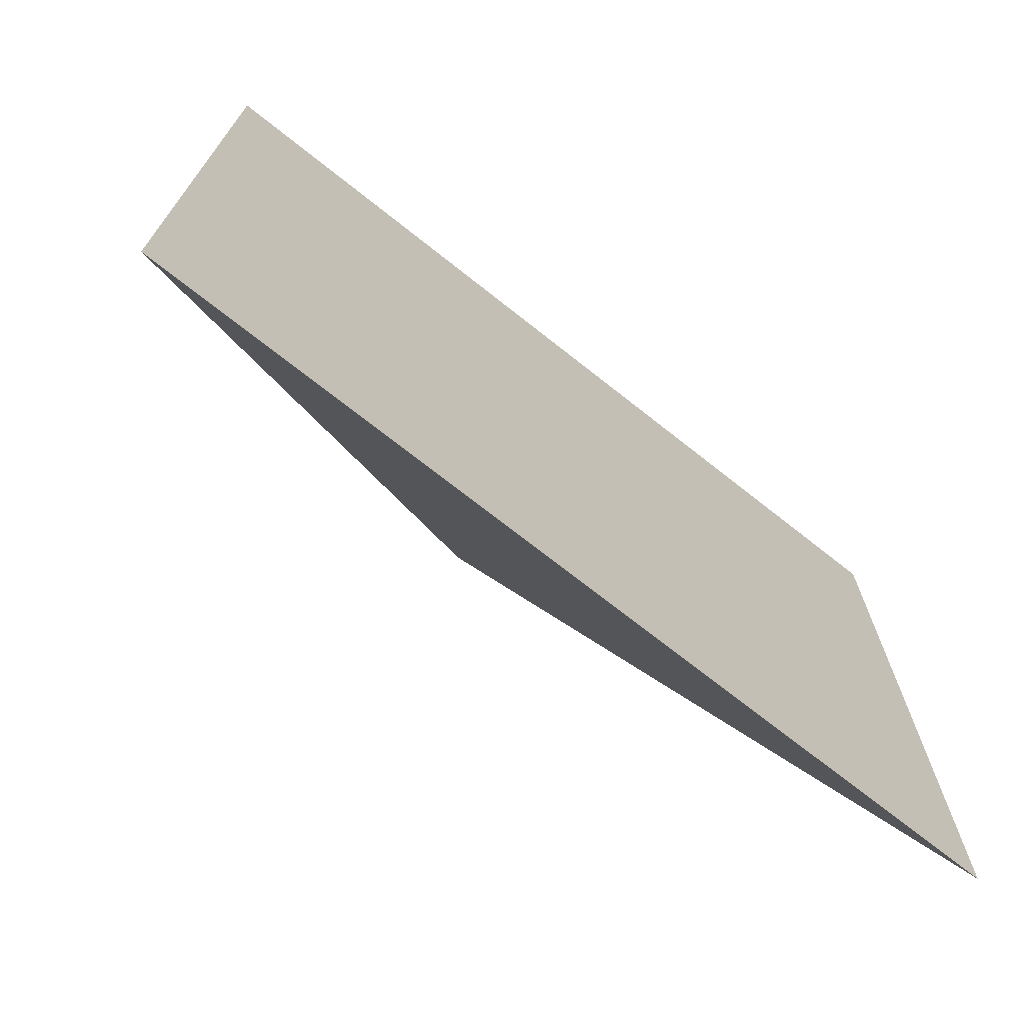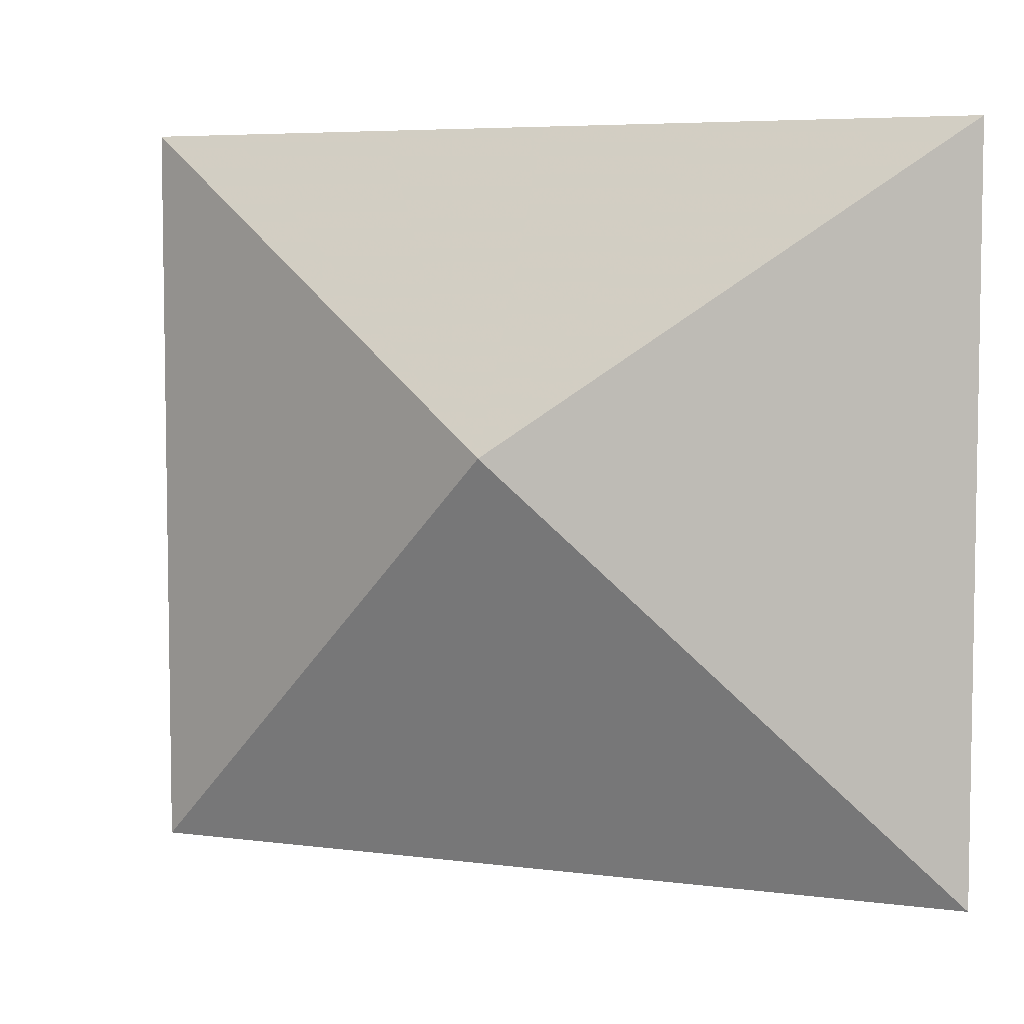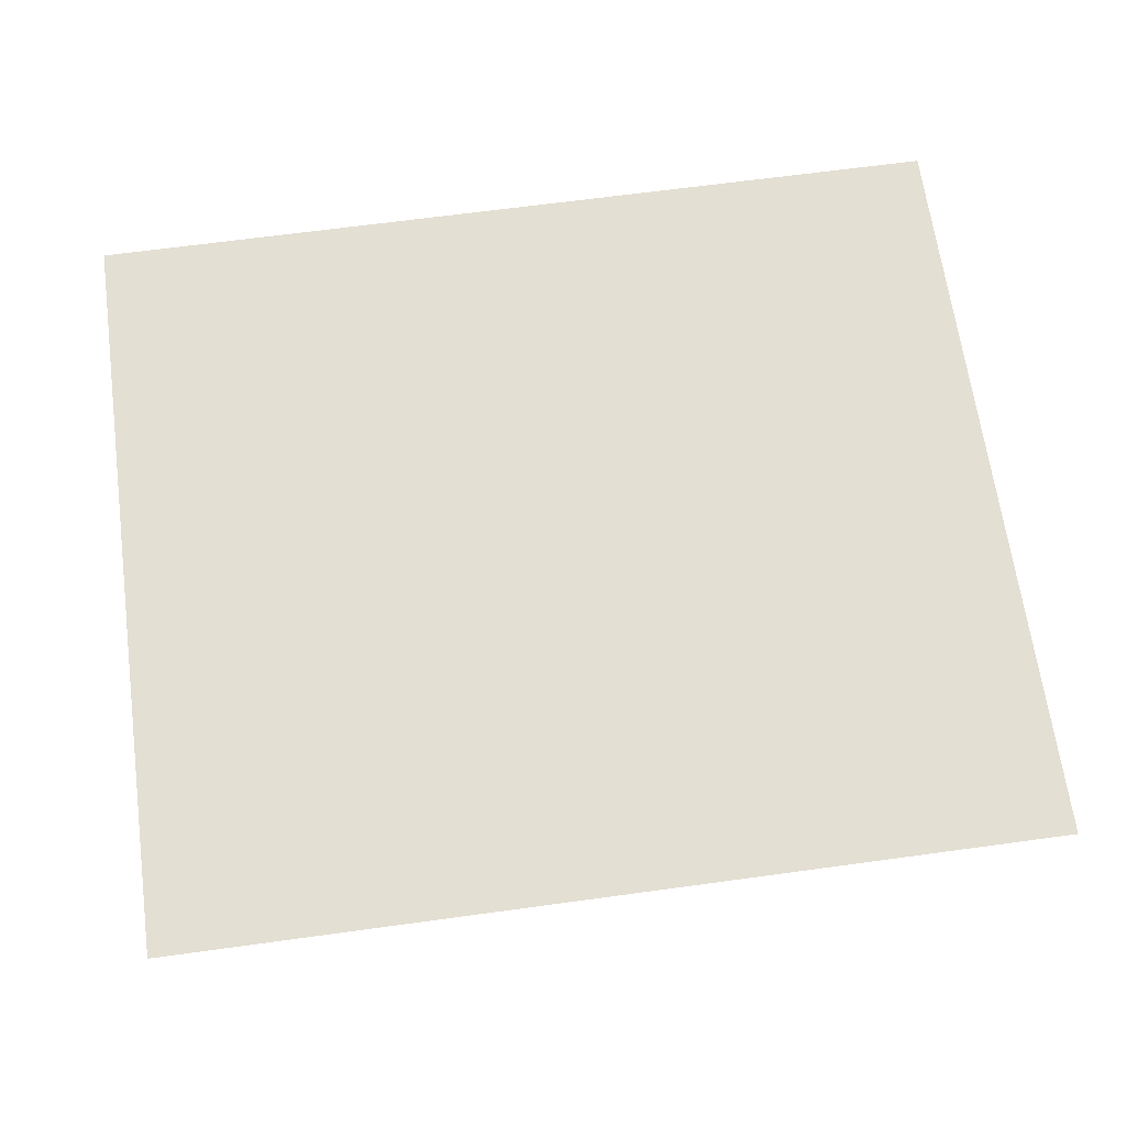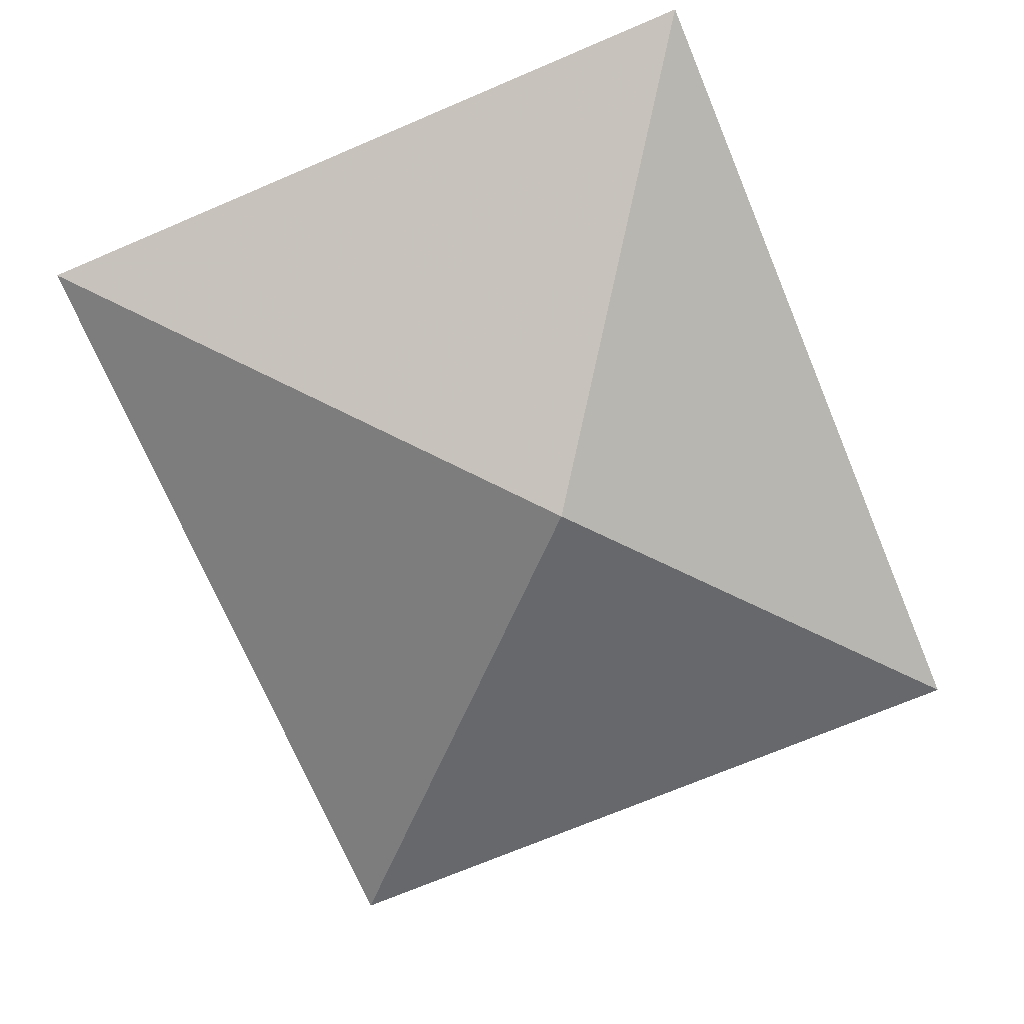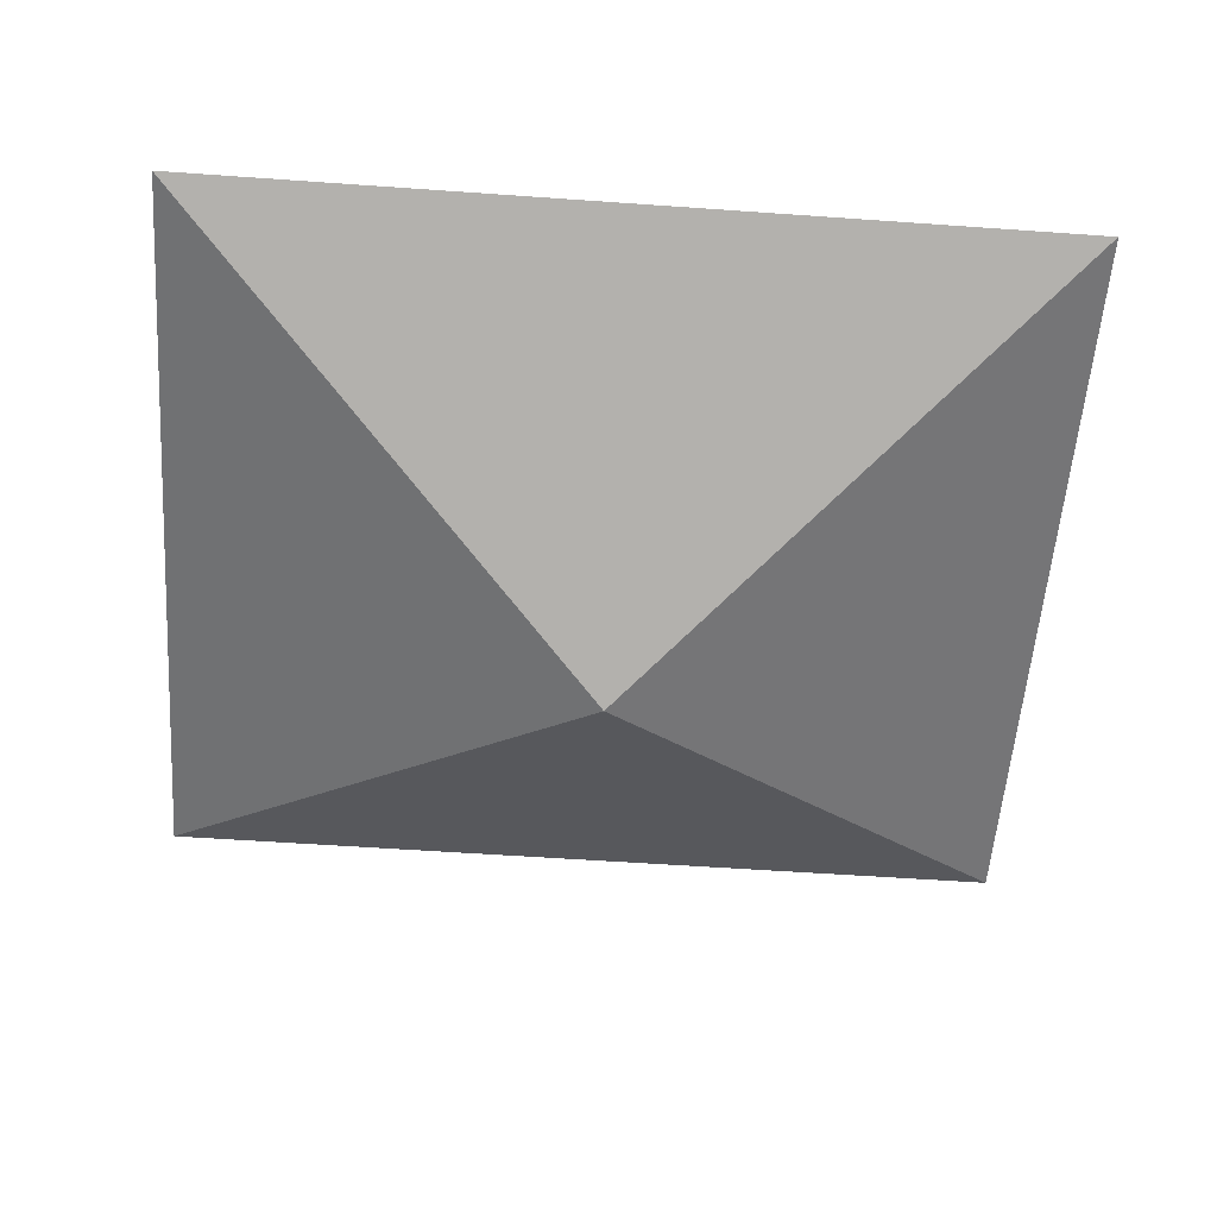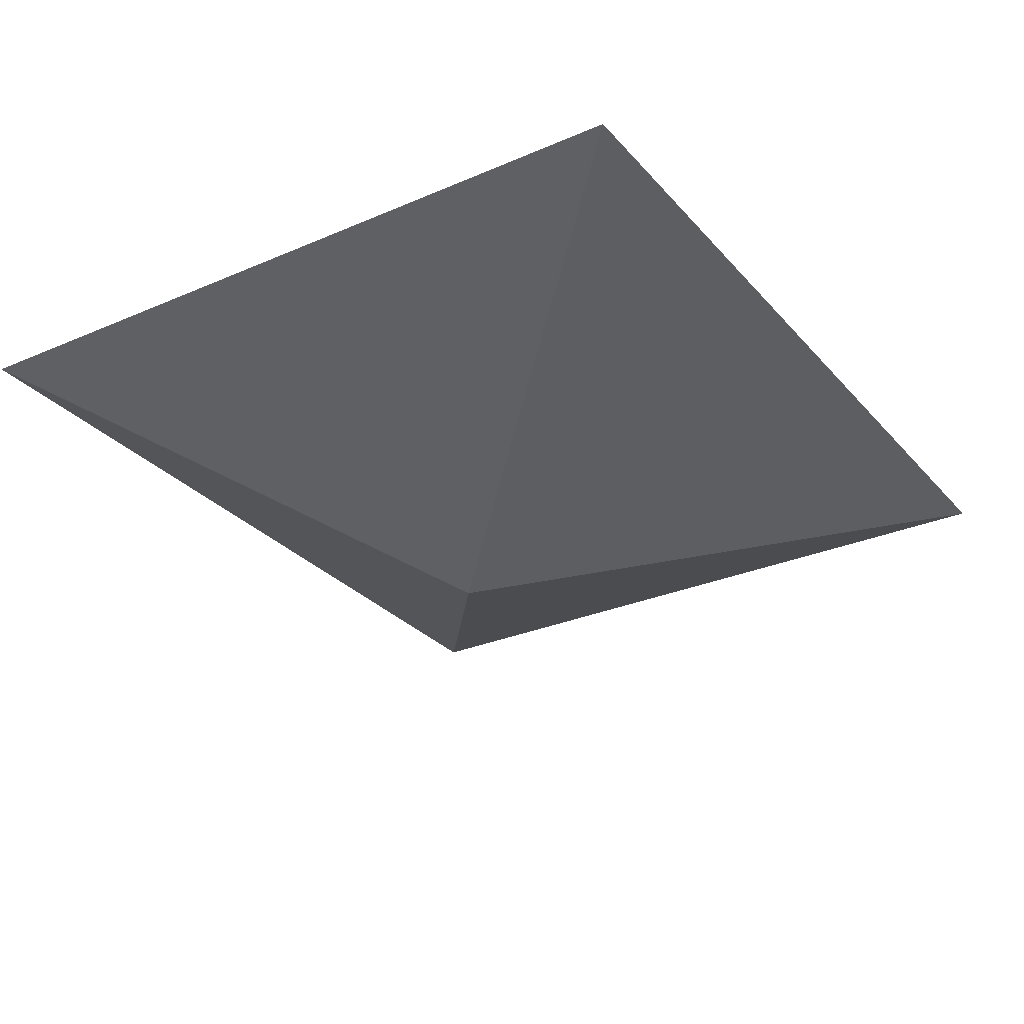
<metadata>
{"format":"obj","ext":"obj","renderer":"f3d","projection":"perspective","resolution":1024,"background":"white","views":[{"elev":-71.5,"azim":-38.4,"up":"+Y"},{"elev":5.7,"azim":-158.4,"up":"+Y"},{"elev":66.5,"azim":172.2,"up":"+Z"},{"elev":-72.3,"azim":112.9,"up":"+Z"},{"elev":-57.2,"azim":-4.2,"up":"+Z"},{"elev":-28.7,"azim":-57.3,"up":"+Z"}]}
</metadata>
<code>
v 5 5 -2
v 0 0 0
v 2 0 0
v 4 0 0
v 6 0 0
v 8 0 0
v 10 0 0
v 0 1.732 0
v 1 1.732 0
v 3 1.732 0
v 5 1.732 0
v 7 1.732 0
v 9 1.732 0
v 10 1.732 0
v 0 3.464 0
v 2 3.464 0
v 4 3.464 0
v 6 3.464 0
v 8 3.464 0
v 10 3.464 0
v 0 5.196 0
v 1 5.196 0
v 3 5.196 0
v 5 5.196 0
v 7 5.196 0
v 9 5.196 0
v 10 5.196 0
v 0 6.928 0
v 2 6.928 0
v 4 6.928 0
v 6 6.928 0
v 8 6.928 0
v 10 6.928 0
v 0 8.66 0
v 1 8.66 0
v 3 8.66 0
v 5 8.66 0
v 7 8.66 0
v 9 8.66 0
v 10 8.66 0
f 1 2 8
f 1 7 14
f 1 8 15
f 1 14 20
f 1 15 21
f 1 20 27
f 1 21 28
f 1 27 33
f 1 28 34
f 1 33 40
f 1 2 3
f 1 3 4
f 1 4 5
f 1 5 6
f 1 6 7
f 1 34 35
f 1 35 36
f 1 36 37
f 1 37 38
f 1 38 39
f 1 39 40
f 2 8 9
f 2 3 9
f 3 9 10
f 3 4 10
f 4 10 11
f 4 5 11
f 5 11 12
f 5 6 12
f 6 12 13
f 6 7 13
f 7 13 14
f 8 9 15
f 9 15 16
f 9 10 16
f 10 16 17
f 10 11 17
f 11 17 18
f 11 12 18
f 12 18 19
f 12 13 19
f 13 19 20
f 13 14 20
f 15 21 22
f 15 16 22
f 16 22 23
f 16 17 23
f 17 23 24
f 17 18 24
f 18 24 25
f 18 19 25
f 19 25 26
f 19 20 26
f 20 26 27
f 21 22 28
f 22 28 29
f 22 23 29
f 23 29 30
f 23 24 30
f 24 30 31
f 24 25 31
f 25 31 32
f 25 26 32
f 26 32 33
f 26 27 33
f 28 34 35
f 28 29 35
f 29 35 36
f 29 30 36
f 30 36 37
f 30 31 37
f 31 37 38
f 31 32 38
f 32 38 39
f 32 33 39
f 33 39 40

</code>
